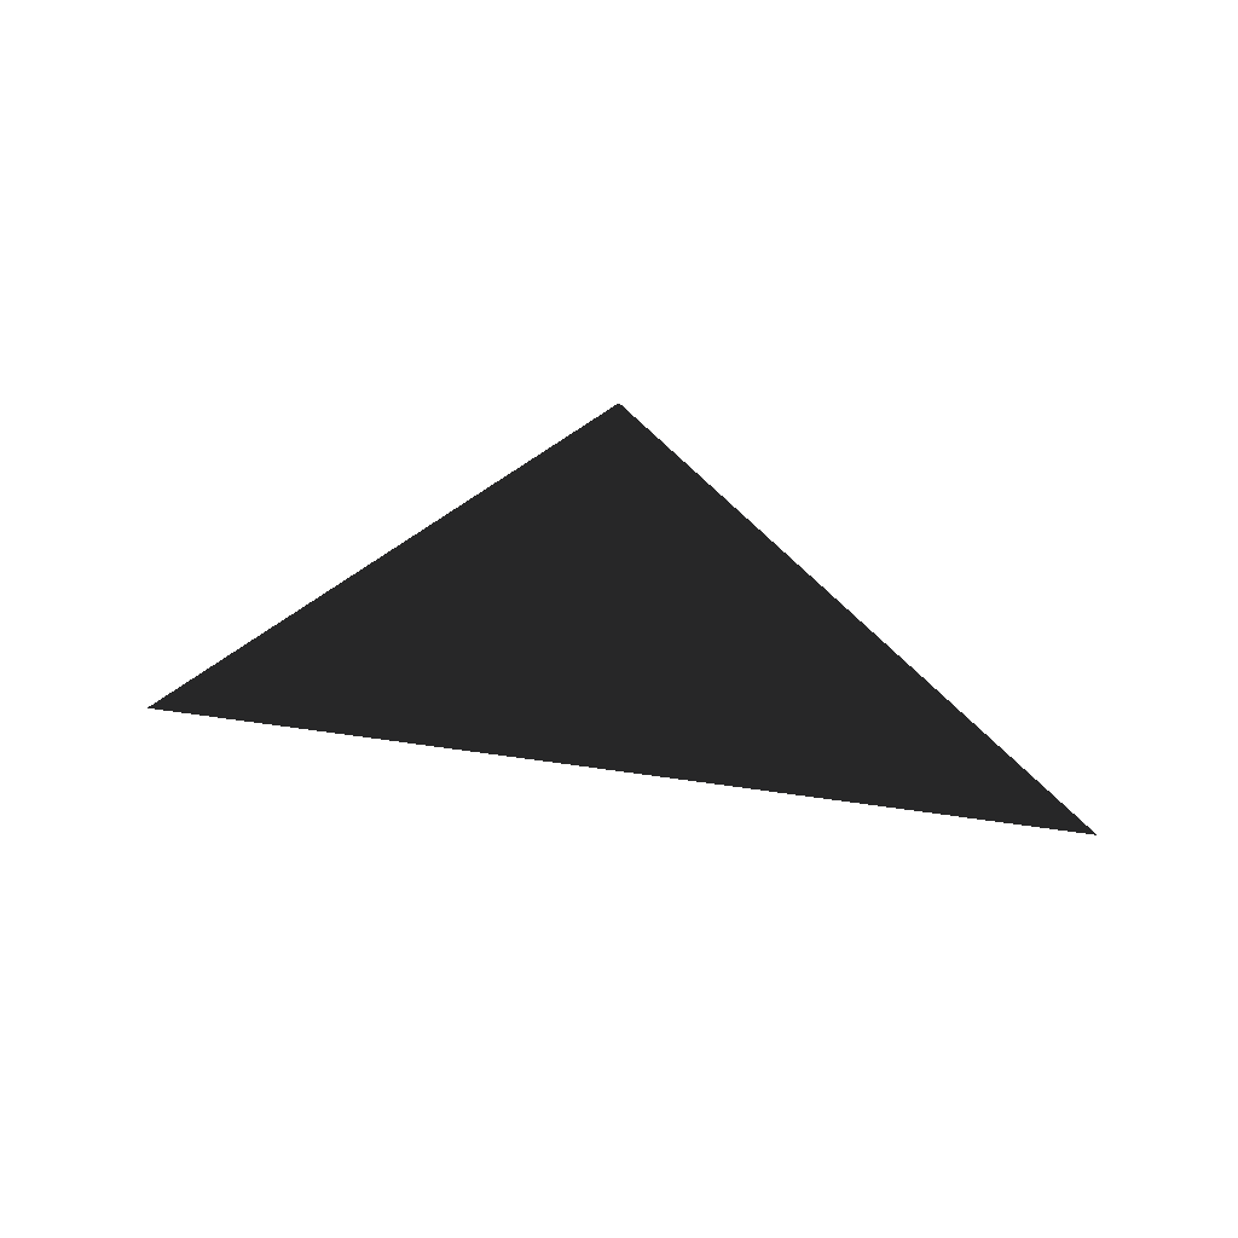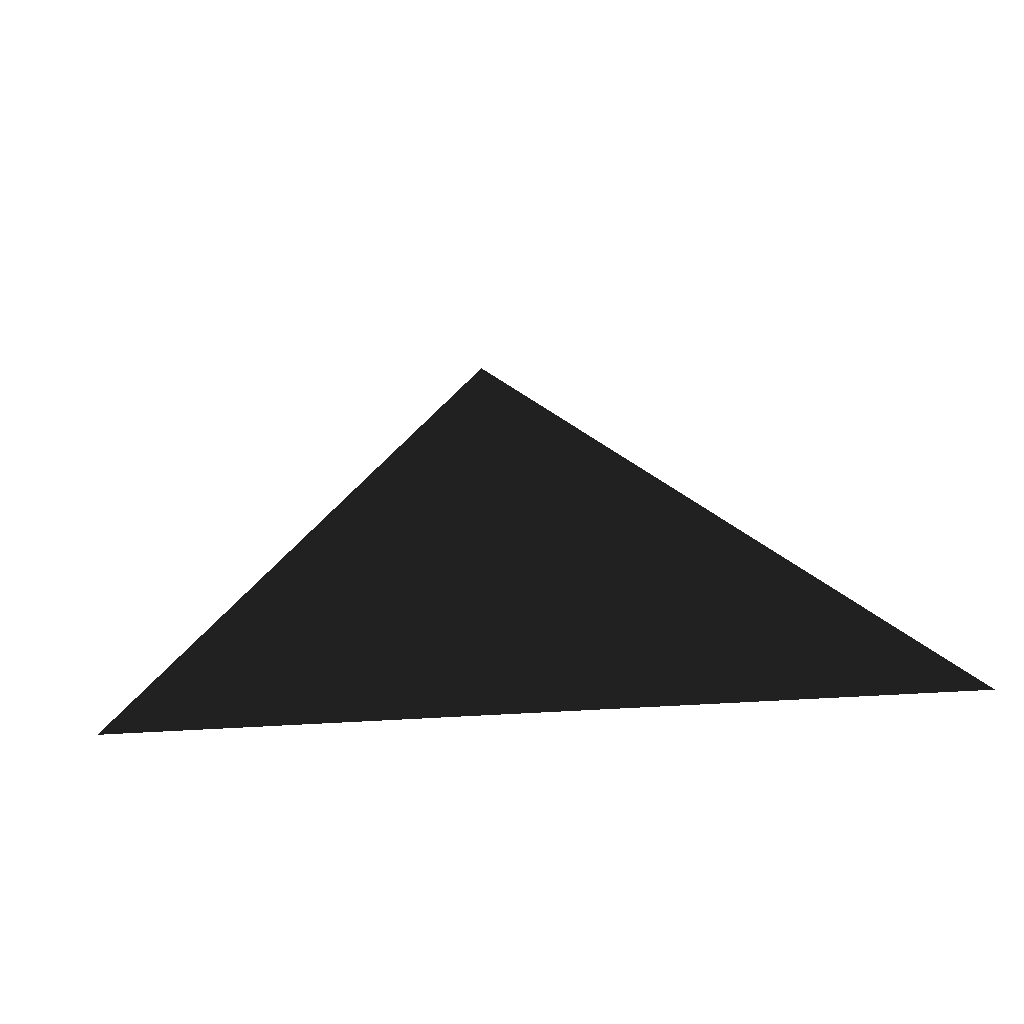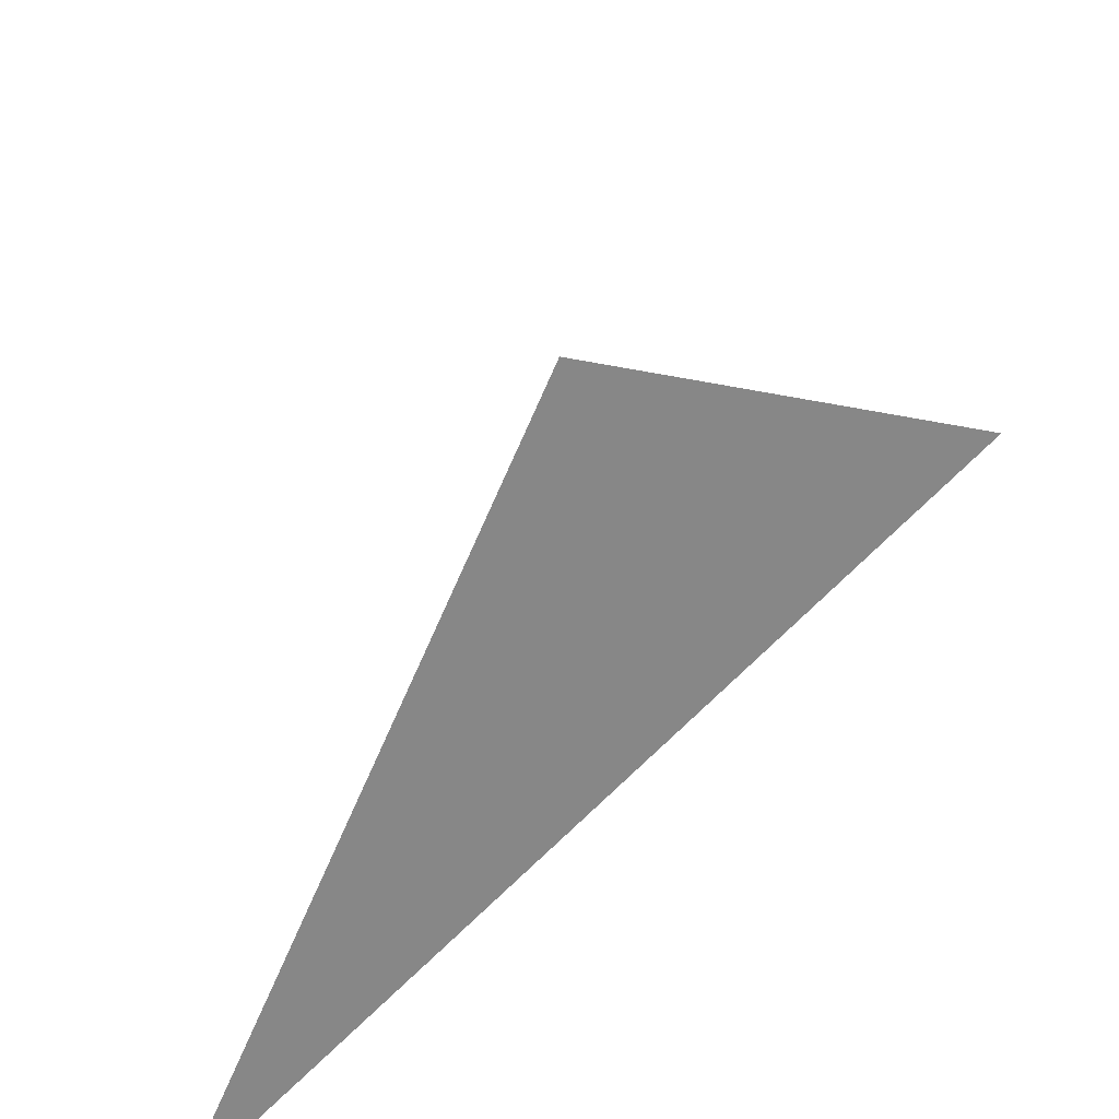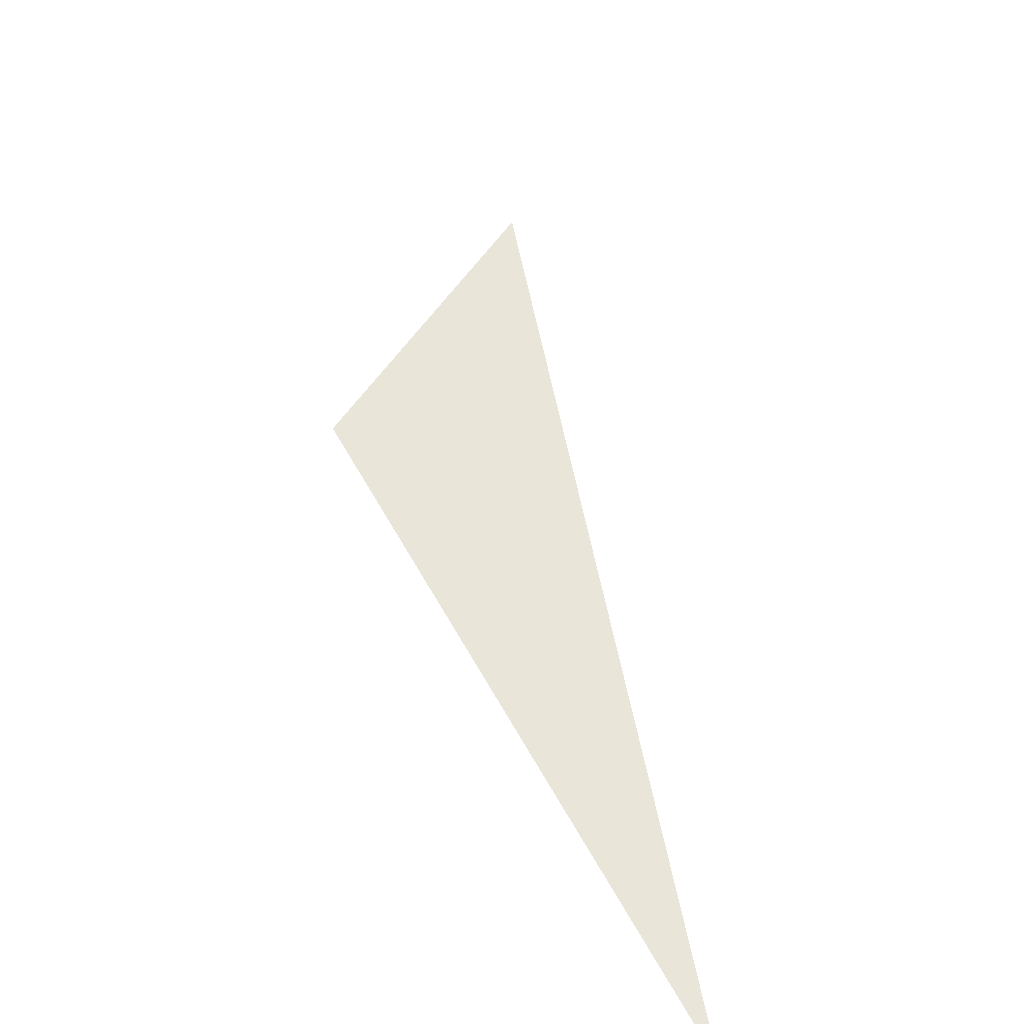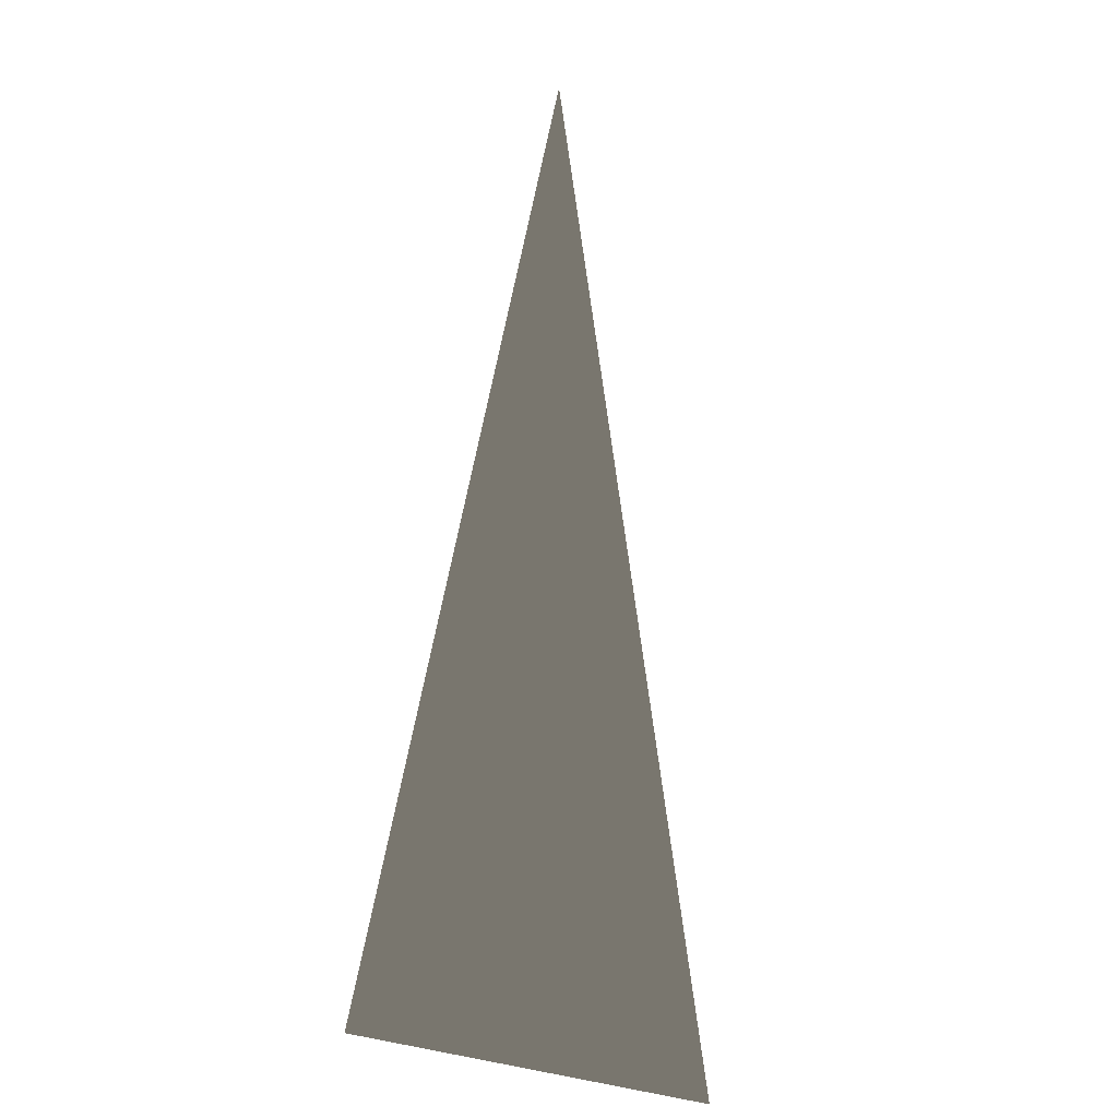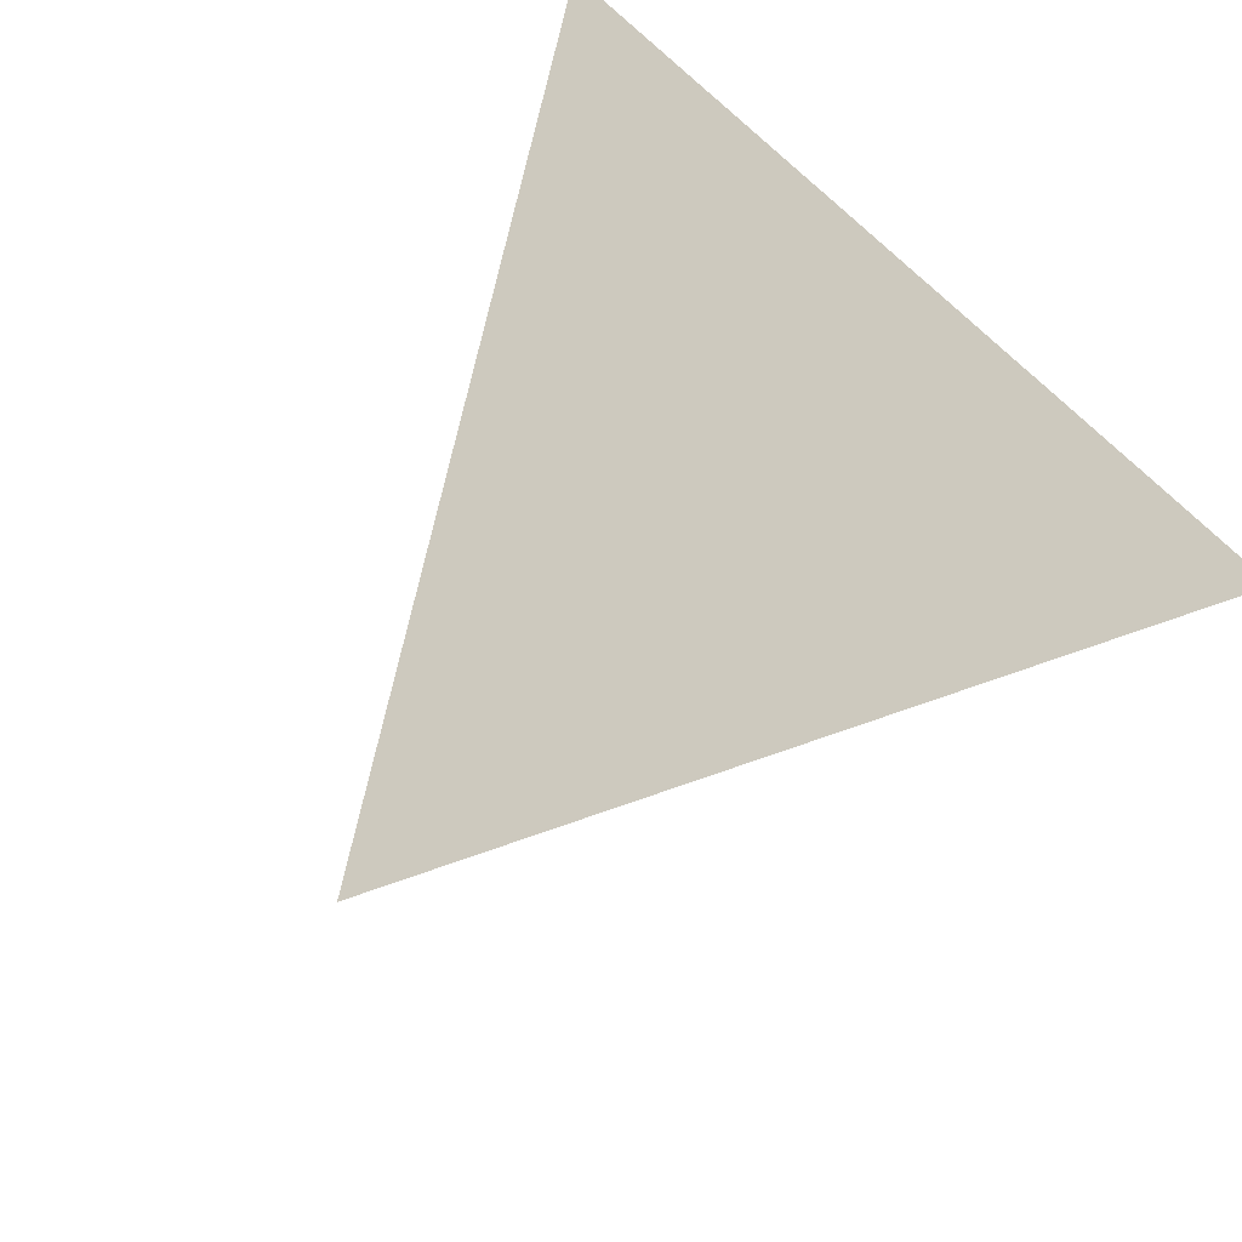
<metadata>
{"format":"obj","ext":"obj","renderer":"f3d","projection":"perspective","resolution":1024,"background":"white","views":[{"elev":71.5,"azim":-172.1,"up":"+Y"},{"elev":26.4,"azim":-5.4,"up":"+Z"},{"elev":-62.4,"azim":-132.3,"up":"+Y"},{"elev":58.3,"azim":61.5,"up":"+Y"},{"elev":-14.4,"azim":-70.6,"up":"+Y"},{"elev":-60.8,"azim":-41.4,"up":"+Z"}]}
</metadata>
<code>
o Triangle
v -0.5 -0.5 0
v 0.5 -0.5 0
v 0 0.5 0
f 3 2 1

</code>
